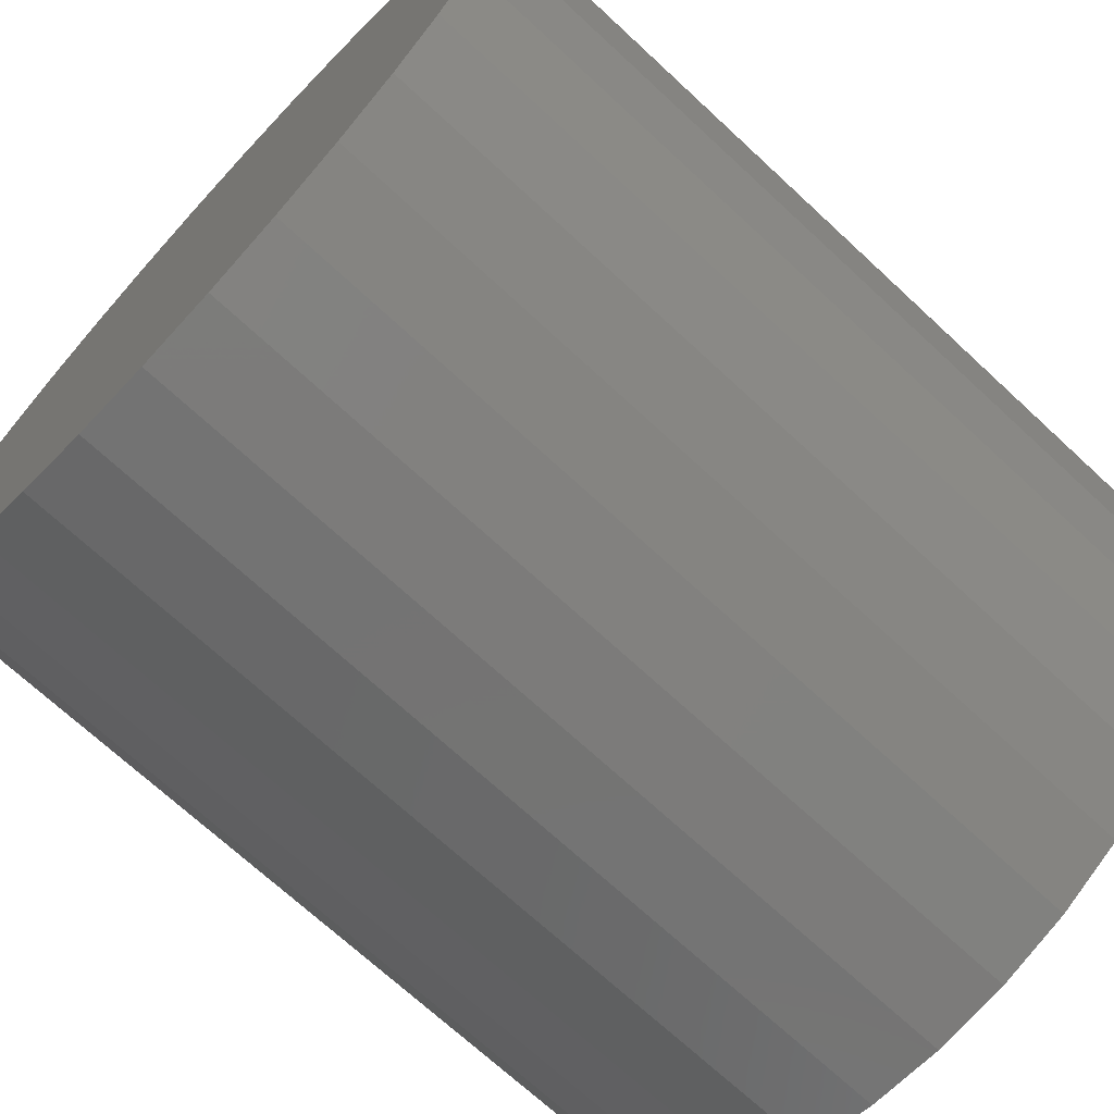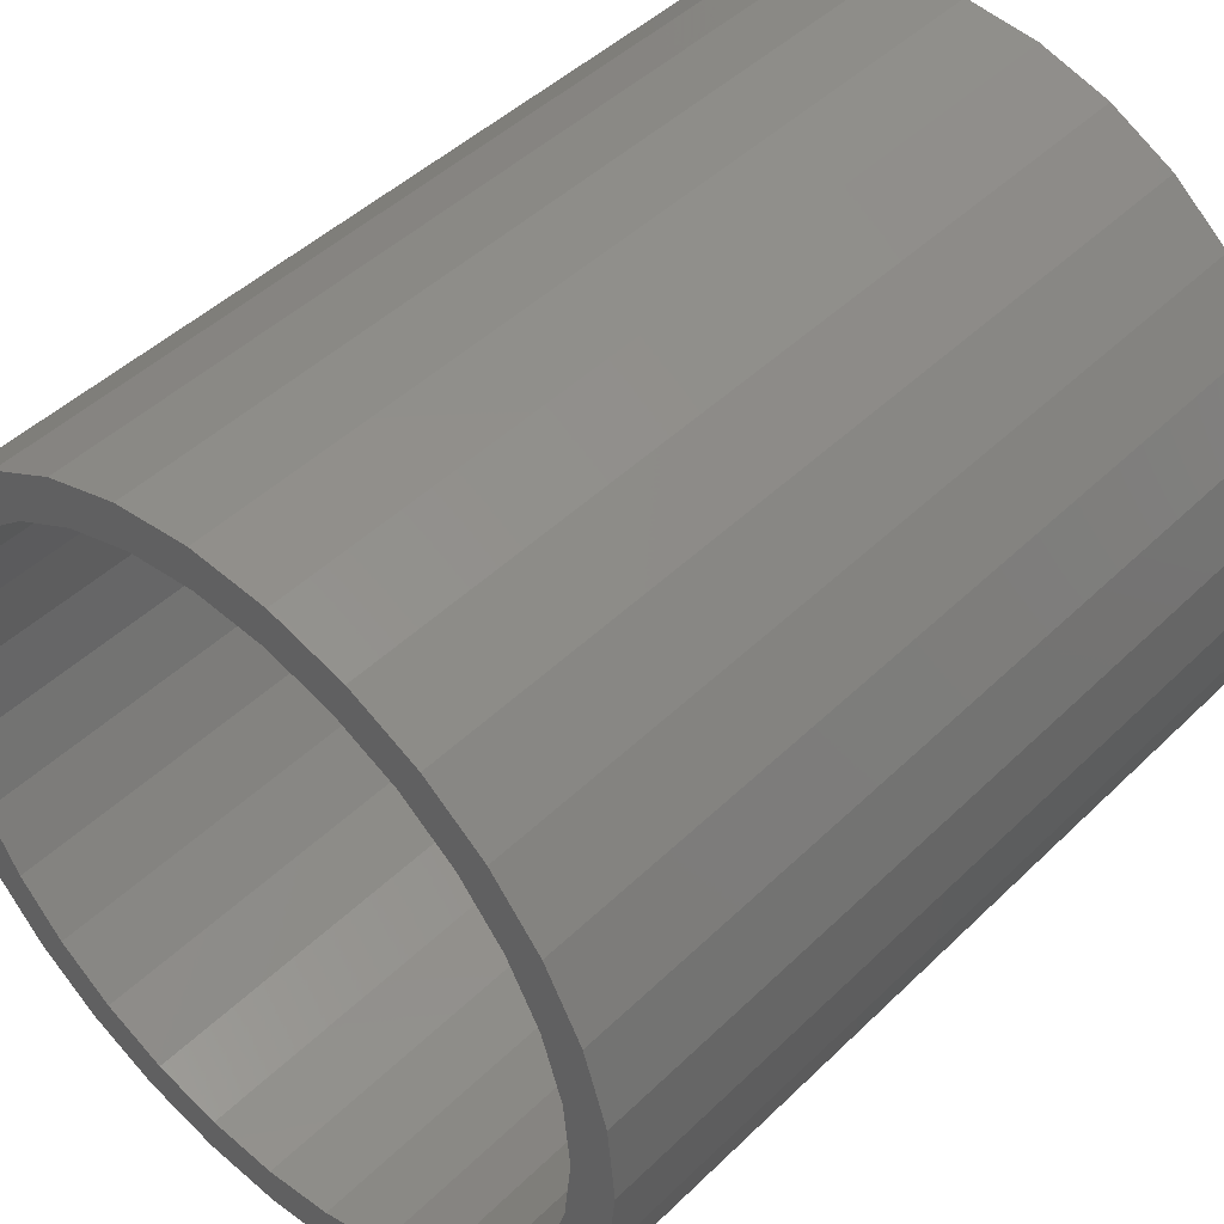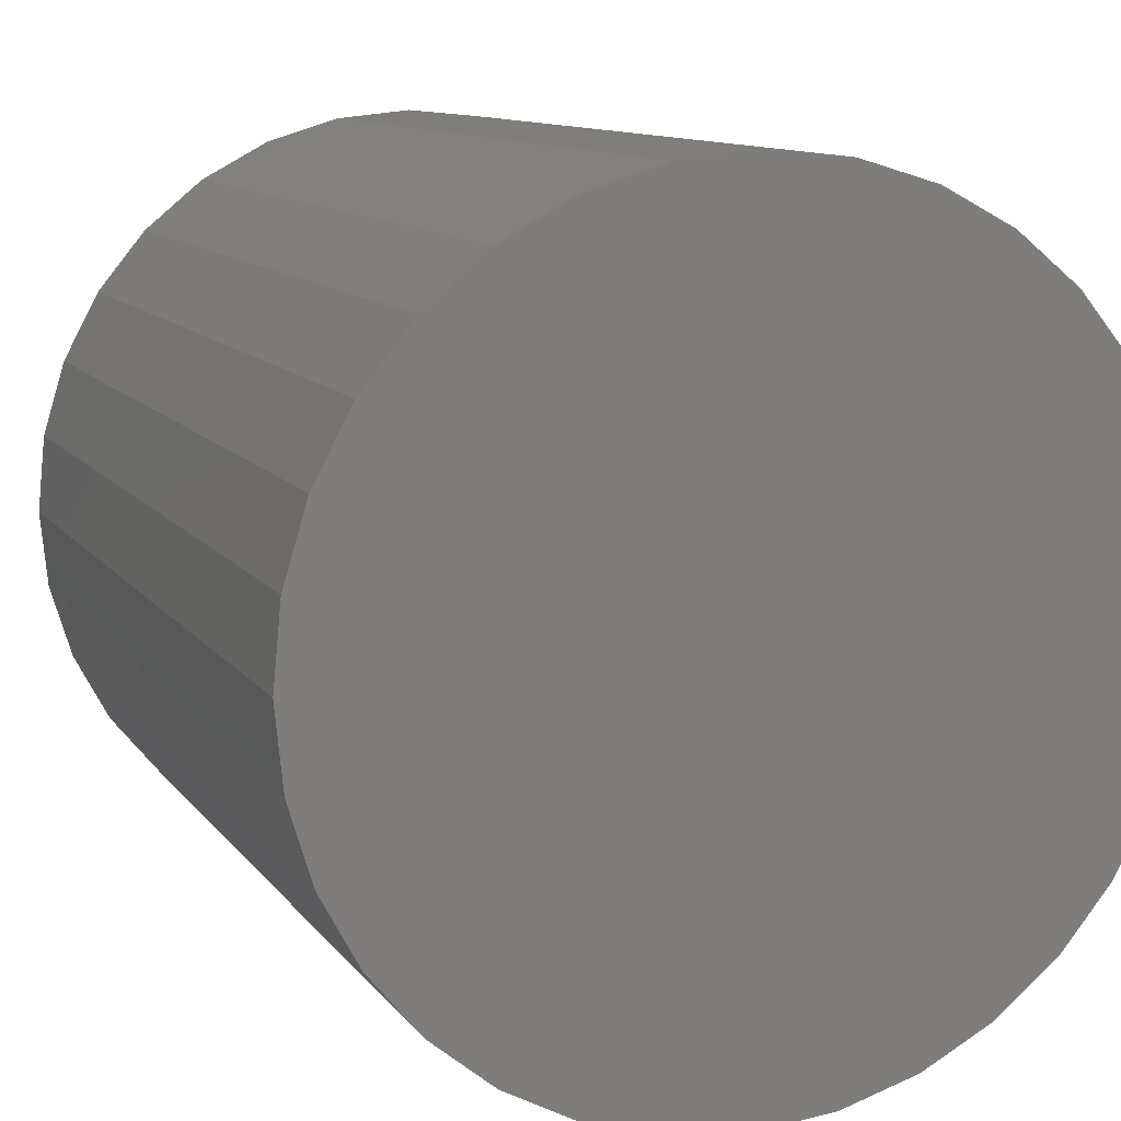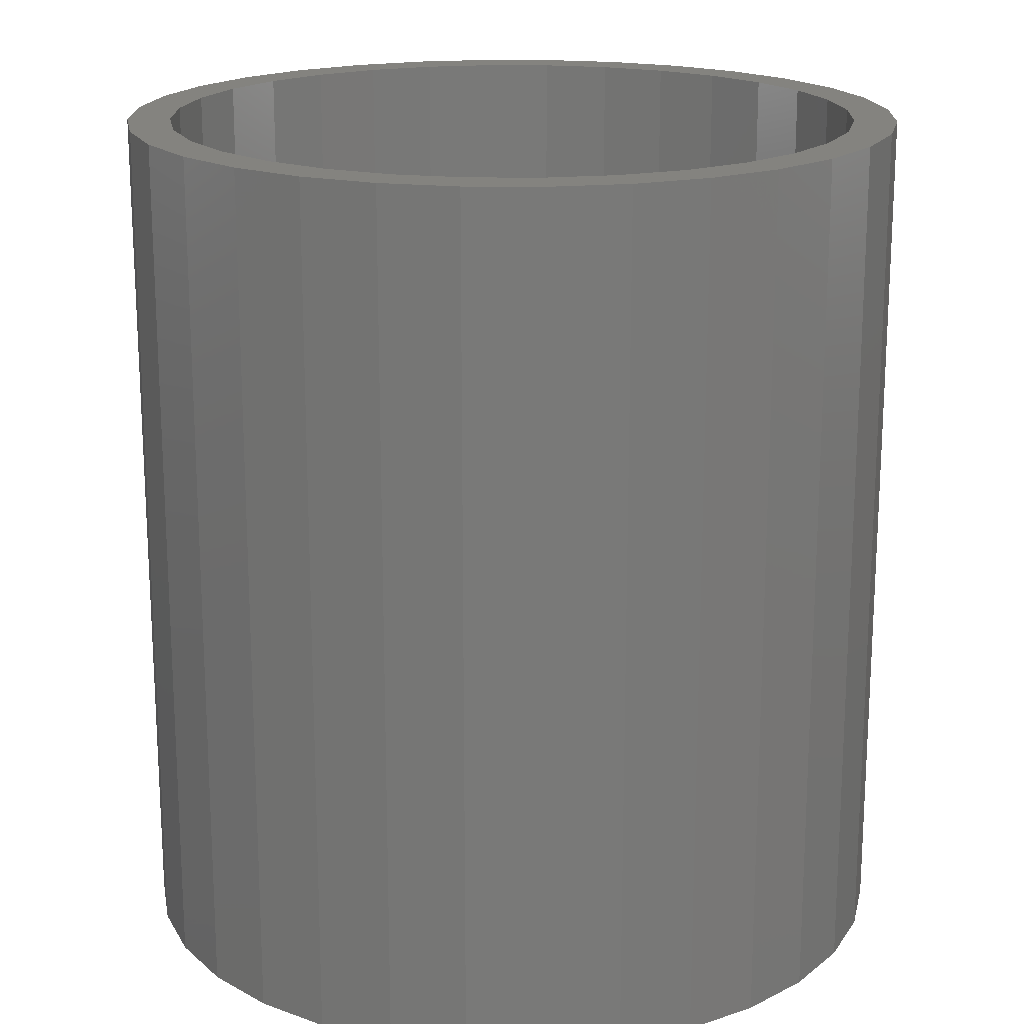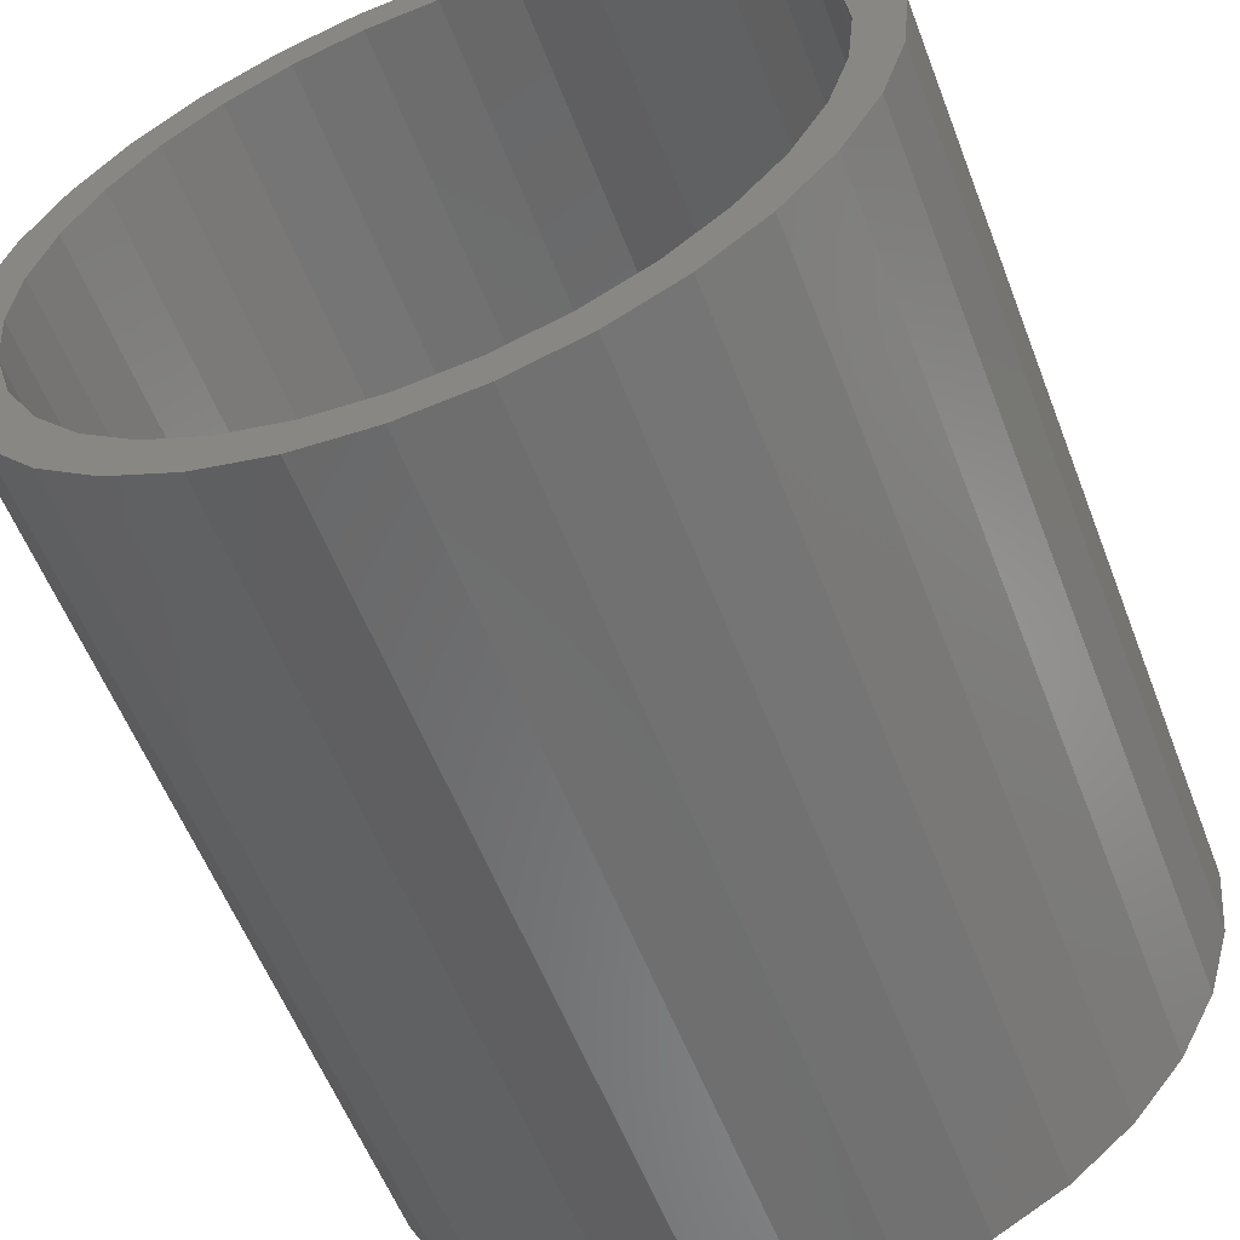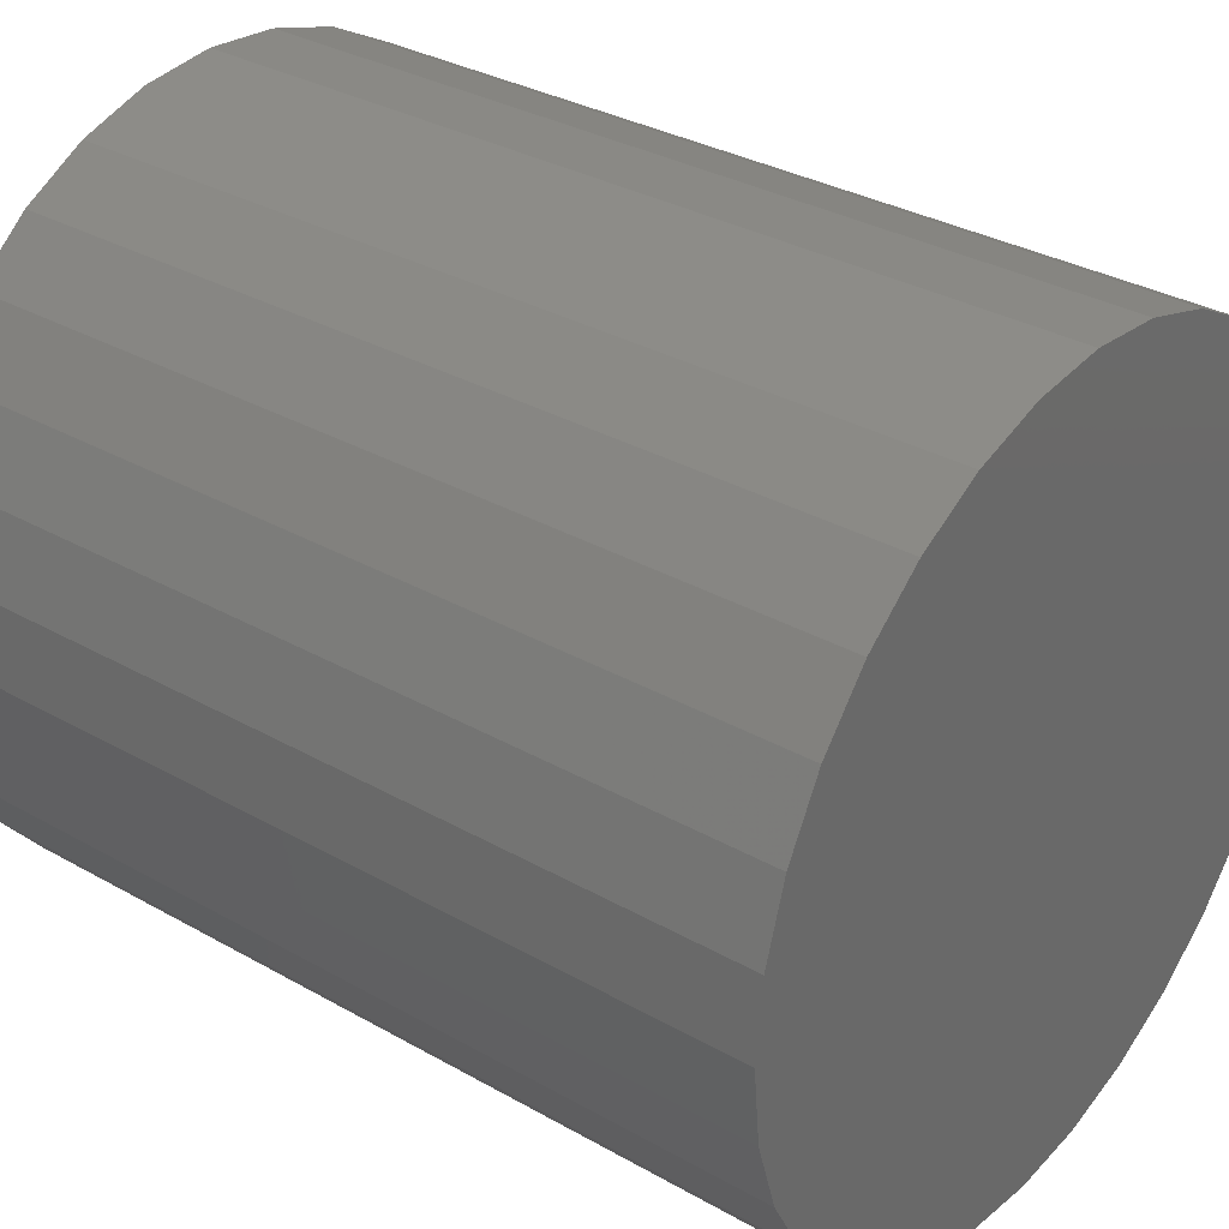
<metadata>
{"format":"stl","ext":"stl","renderer":"f3d","projection":"perspective","resolution":1024,"background":"white","views":[{"elev":-70.4,"azim":-132.9,"up":"+Y"},{"elev":45.8,"azim":42.1,"up":"+Y"},{"elev":10.7,"azim":158.9,"up":"+Y"},{"elev":18.3,"azim":17.9,"up":"+Z"},{"elev":-57.6,"azim":21.0,"up":"+Y"},{"elev":32.7,"azim":128.2,"up":"+Y"}]}
</metadata>
<code>
# stl→obj: 128 verts, 252 faces
v 0.5935 0.07138 0.07812
v 0.5935 0.07919 0.07812
v 0.5796 0.07783 0.07812
v 0.5663 0.07378 0.07812
v 0.5811 0.07016 0.07812
v 0.554 0.06721 0.07812
v 0.5693 0.06656 0.07812
v 0.5583 0.06071 0.07812
v 0.5432 0.05836 0.07812
v 0.5487 0.05283 0.07812
v 0.5344 0.04758 0.07812
v 0.5409 0.04324 0.07812
v 0.5278 0.03528 0.07812
v 0.535 0.03229 0.07812
v 0.5237 0.02194 0.07812
v 0.5314 0.02041 0.07812
v 0.535 -0.01617 0.07812
v 0.5314 -0.004294 0.07812
v 0.5237 -0.005819 0.07812
v 0.5278 -0.01916 0.07812
v 0.5409 -0.02712 0.07812
v 0.5344 -0.03146 0.07812
v 0.5487 -0.03672 0.07812
v 0.5432 -0.04224 0.07812
v 0.5583 -0.04459 0.07812
v 0.554 -0.05109 0.07812
v 0.5693 -0.05044 0.07812
v 0.5811 -0.05405 0.07812
v 0.5663 -0.05766 0.07812
v 0.5935 -0.05526 0.07812
v 0.5796 -0.06171 0.07812
v 0.5935 -0.06308 0.07812
v 0.6074 0.07783 0.07812
v 0.6207 0.07378 0.07812
v 0.6059 0.07016 0.07812
v 0.6177 0.06656 0.07812
v 0.633 0.06721 0.07812
v 0.6287 0.06071 0.07812
v 0.6438 0.05836 0.07812
v 0.6383 0.05283 0.07812
v 0.6526 0.04758 0.07812
v 0.6462 0.04324 0.07812
v 0.6592 0.03528 0.07812
v 0.652 0.03229 0.07812
v 0.6633 0.02194 0.07812
v 0.6556 0.02041 0.07812
v 0.6568 0.008059 0.07812
v 0.6633 -0.005819 0.07812
v 0.6556 -0.004294 0.07812
v 0.652 -0.01617 0.07812
v 0.6592 -0.01916 0.07812
v 0.6462 -0.02712 0.07812
v 0.6526 -0.03146 0.07812
v 0.6383 -0.03672 0.07812
v 0.6438 -0.04224 0.07812
v 0.6287 -0.04459 0.07812
v 0.633 -0.05109 0.07812
v 0.6177 -0.05044 0.07812
v 0.6059 -0.05405 0.07812
v 0.6207 -0.05766 0.07812
v 0.6074 -0.06171 0.07812
v 0.6646 0.008059 0.07812
v 0.5224 0.008059 0.07812
v 0.5302 0.008059 0.07812
v 0.5935 -0.05526 -0.07031
v 0.6059 -0.05405 -0.07031
v 0.6177 -0.05044 -0.07031
v 0.6287 -0.04459 -0.07031
v 0.6383 -0.03672 -0.07031
v 0.6462 -0.02712 -0.07031
v 0.652 -0.01617 -0.07031
v 0.6556 -0.004294 -0.07031
v 0.6568 0.008059 -0.07031
v 0.5811 -0.05405 -0.07031
v 0.5693 -0.05044 -0.07031
v 0.5583 -0.04459 -0.07031
v 0.5487 -0.03672 -0.07031
v 0.5409 -0.02712 -0.07031
v 0.535 -0.01617 -0.07031
v 0.5314 -0.004294 -0.07031
v 0.5302 0.008059 -0.07031
v 0.5935 0.07138 -0.07031
v 0.5811 0.07016 -0.07031
v 0.5693 0.06656 -0.07031
v 0.5583 0.06071 -0.07031
v 0.5487 0.05283 -0.07031
v 0.5409 0.04324 -0.07031
v 0.535 0.03229 -0.07031
v 0.5314 0.02041 -0.07031
v 0.6059 0.07016 -0.07031
v 0.6177 0.06656 -0.07031
v 0.6287 0.06071 -0.07031
v 0.6383 0.05283 -0.07031
v 0.6462 0.04324 -0.07031
v 0.652 0.03229 -0.07031
v 0.6556 0.02041 -0.07031
v 0.5935 0.07919 -0.07812
v 0.6074 0.07783 -0.07812
v 0.5796 0.07783 -0.07812
v 0.5663 0.07378 -0.07812
v 0.6207 0.07378 -0.07812
v 0.554 0.06721 -0.07812
v 0.633 0.06721 -0.07812
v 0.5432 0.05836 -0.07812
v 0.6438 0.05836 -0.07812
v 0.5344 0.04758 -0.07812
v 0.6526 0.04758 -0.07812
v 0.6438 -0.04224 -0.07812
v 0.5432 -0.04224 -0.07812
v 0.6526 -0.03146 -0.07812
v 0.554 -0.05109 -0.07812
v 0.633 -0.05109 -0.07812
v 0.5663 -0.05766 -0.07812
v 0.6207 -0.05766 -0.07812
v 0.5796 -0.06171 -0.07812
v 0.6074 -0.06171 -0.07812
v 0.5935 -0.06308 -0.07812
v 0.5344 -0.03146 -0.07812
v 0.5278 -0.01916 -0.07812
v 0.6592 -0.01916 -0.07812
v 0.5237 -0.005819 -0.07812
v 0.6633 -0.005819 -0.07812
v 0.5224 0.008059 -0.07812
v 0.6646 0.008059 -0.07812
v 0.5237 0.02194 -0.07812
v 0.6633 0.02194 -0.07812
v 0.5278 0.03528 -0.07812
v 0.6592 0.03528 -0.07812
f 1 2 3
f 1 3 4
f 5 1 4
f 4 6 5
f 5 6 7
f 8 7 6
f 6 9 8
f 10 8 9
f 9 11 10
f 10 11 12
f 12 11 13
f 12 13 14
f 14 13 15
f 14 15 16
f 17 18 19
f 19 20 17
f 21 17 20
f 20 22 21
f 23 21 22
f 22 24 23
f 23 24 25
f 25 24 26
f 25 26 27
f 28 27 26
f 26 29 28
f 29 30 28
f 30 29 31
f 30 31 32
f 33 2 1
f 1 34 33
f 34 1 35
f 34 35 36
f 34 36 37
f 37 36 38
f 37 38 39
f 39 38 40
f 39 40 41
f 40 42 41
f 43 41 42
f 42 44 43
f 45 43 44
f 44 46 45
f 47 45 46
f 48 49 50
f 48 50 51
f 51 50 52
f 51 52 53
f 53 52 54
f 53 54 55
f 54 56 55
f 57 55 56
f 57 56 58
f 57 58 59
f 57 59 60
f 60 59 30
f 61 60 30
f 30 32 61
f 62 45 47
f 62 47 49
f 62 49 48
f 63 19 18
f 63 18 64
f 63 64 16
f 63 16 15
f 65 59 66
f 66 59 58
f 66 58 67
f 67 58 56
f 67 56 68
f 68 56 54
f 68 54 69
f 69 54 52
f 69 52 70
f 70 52 50
f 70 50 71
f 71 50 49
f 71 49 72
f 72 49 47
f 72 47 73
f 59 65 30
f 30 65 74
f 30 74 28
f 28 74 75
f 28 75 27
f 27 75 76
f 27 76 25
f 25 76 77
f 25 77 23
f 23 77 78
f 23 78 21
f 21 78 79
f 21 79 17
f 17 79 80
f 17 80 18
f 18 80 81
f 18 81 64
f 82 5 83
f 83 5 7
f 83 7 84
f 84 7 8
f 84 8 85
f 85 8 10
f 85 10 86
f 86 10 12
f 86 12 87
f 87 12 14
f 87 14 88
f 88 14 16
f 88 16 89
f 89 16 64
f 89 64 81
f 5 82 1
f 1 82 90
f 1 90 35
f 35 90 91
f 35 91 36
f 36 91 92
f 36 92 38
f 38 92 93
f 38 93 40
f 40 93 94
f 40 94 42
f 42 94 95
f 42 95 44
f 44 95 96
f 44 96 46
f 46 96 73
f 46 73 47
f 83 90 82
f 90 83 84
f 90 84 91
f 91 84 85
f 91 85 92
f 92 85 86
f 92 86 93
f 93 86 87
f 93 87 94
f 70 77 69
f 69 77 76
f 69 76 68
f 68 76 75
f 68 75 67
f 67 75 74
f 67 74 66
f 66 74 65
f 94 87 95
f 95 87 88
f 95 88 96
f 96 88 89
f 96 89 73
f 73 89 81
f 73 81 72
f 72 81 80
f 72 80 71
f 71 80 79
f 71 79 70
f 70 79 78
f 70 78 77
f 97 98 99
f 100 99 98
f 101 100 98
f 102 100 101
f 103 102 101
f 104 102 103
f 105 104 103
f 106 104 105
f 107 106 105
f 108 109 110
f 111 109 108
f 112 111 108
f 113 111 112
f 114 113 112
f 115 113 114
f 116 115 114
f 117 115 116
f 109 118 110
f 110 118 119
f 110 119 120
f 120 119 121
f 120 121 122
f 122 121 123
f 122 123 124
f 124 123 125
f 124 125 126
f 126 125 127
f 126 127 128
f 128 127 106
f 128 106 107
f 124 62 122
f 122 62 48
f 122 48 120
f 120 48 51
f 120 51 110
f 110 51 53
f 110 53 108
f 108 53 55
f 108 55 112
f 112 55 57
f 112 57 114
f 114 57 60
f 114 60 116
f 116 60 61
f 116 61 117
f 117 61 32
f 117 32 115
f 115 32 31
f 115 31 113
f 113 31 29
f 113 29 111
f 111 29 26
f 111 26 109
f 109 26 24
f 109 24 118
f 118 24 22
f 118 22 119
f 119 22 20
f 119 20 121
f 121 20 19
f 121 19 123
f 123 19 63
f 123 63 125
f 125 63 15
f 125 15 127
f 127 15 13
f 127 13 106
f 106 13 11
f 106 11 104
f 104 11 9
f 104 9 102
f 102 9 6
f 102 6 100
f 100 6 4
f 100 4 99
f 99 4 3
f 99 3 97
f 97 3 2
f 97 2 98
f 98 2 33
f 98 33 101
f 101 33 34
f 101 34 103
f 103 34 37
f 103 37 105
f 105 37 39
f 105 39 107
f 107 39 41
f 107 41 128
f 128 41 43
f 128 43 126
f 126 43 45
f 126 45 124
f 124 45 62

</code>
